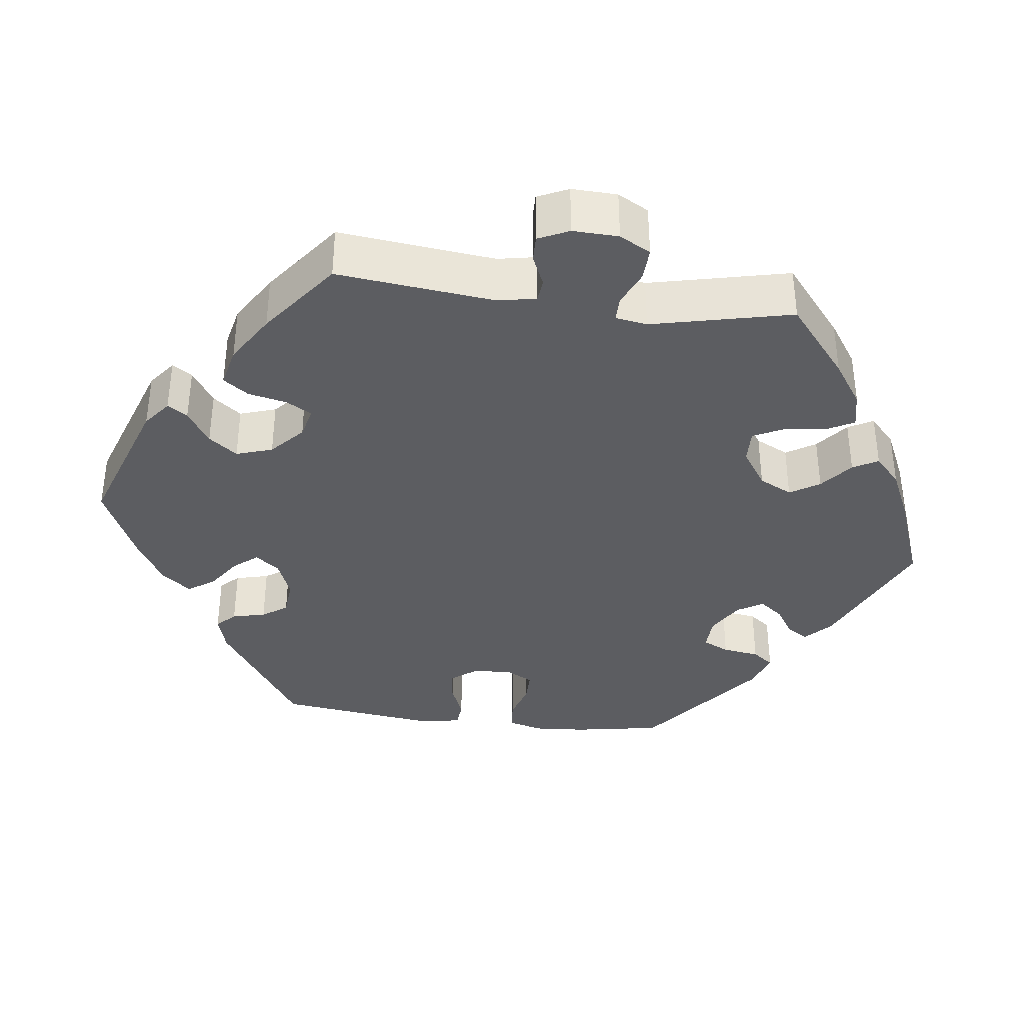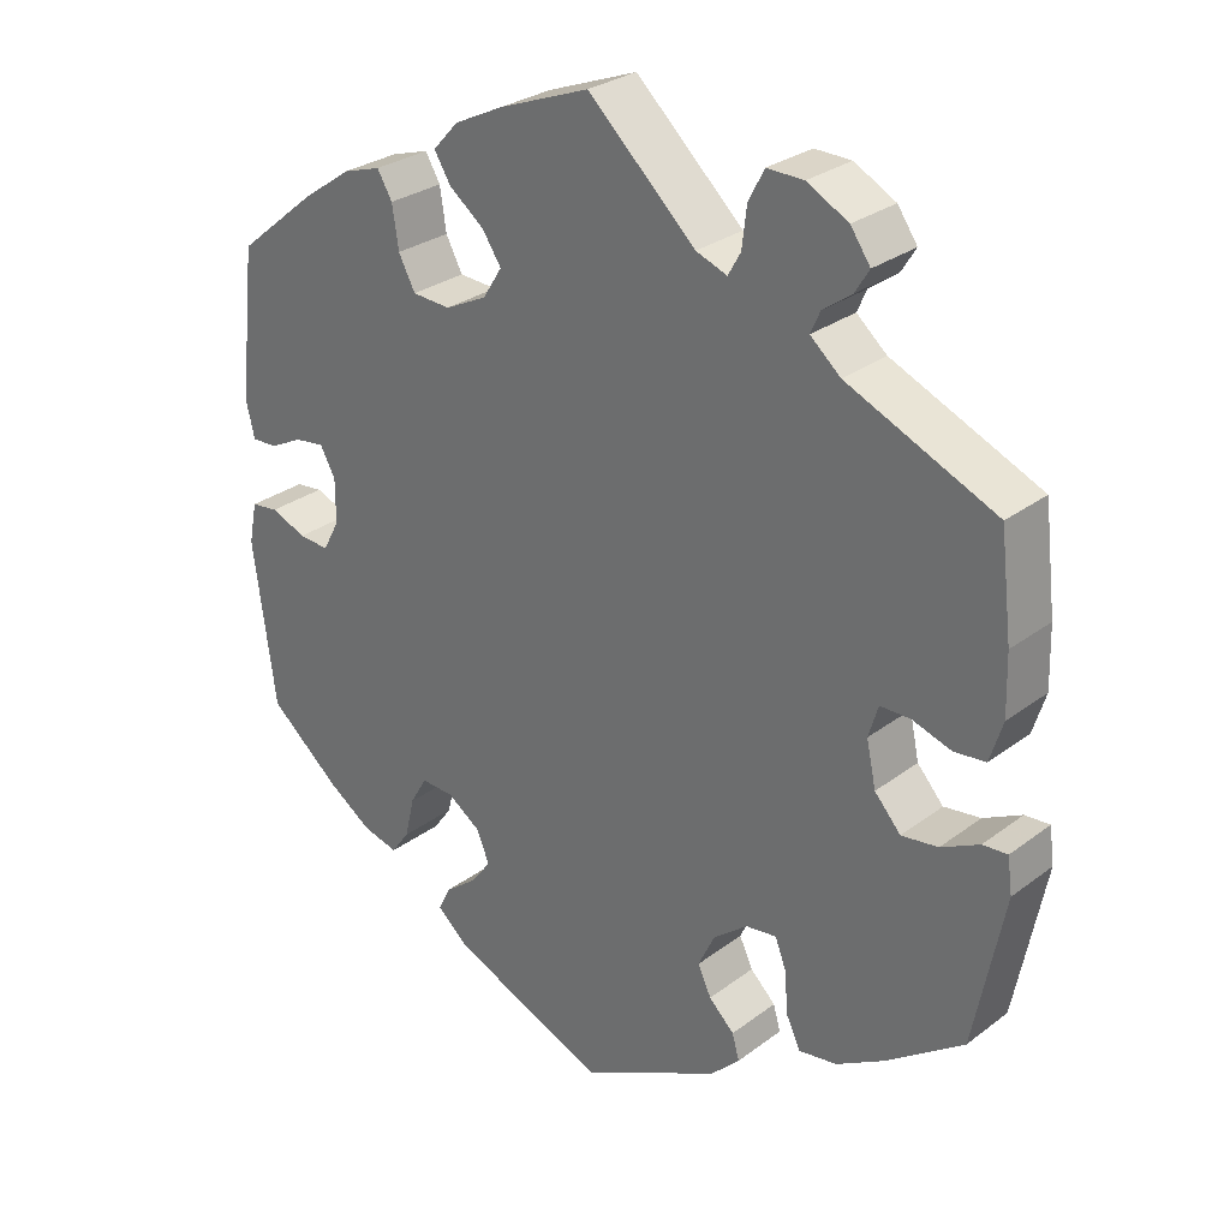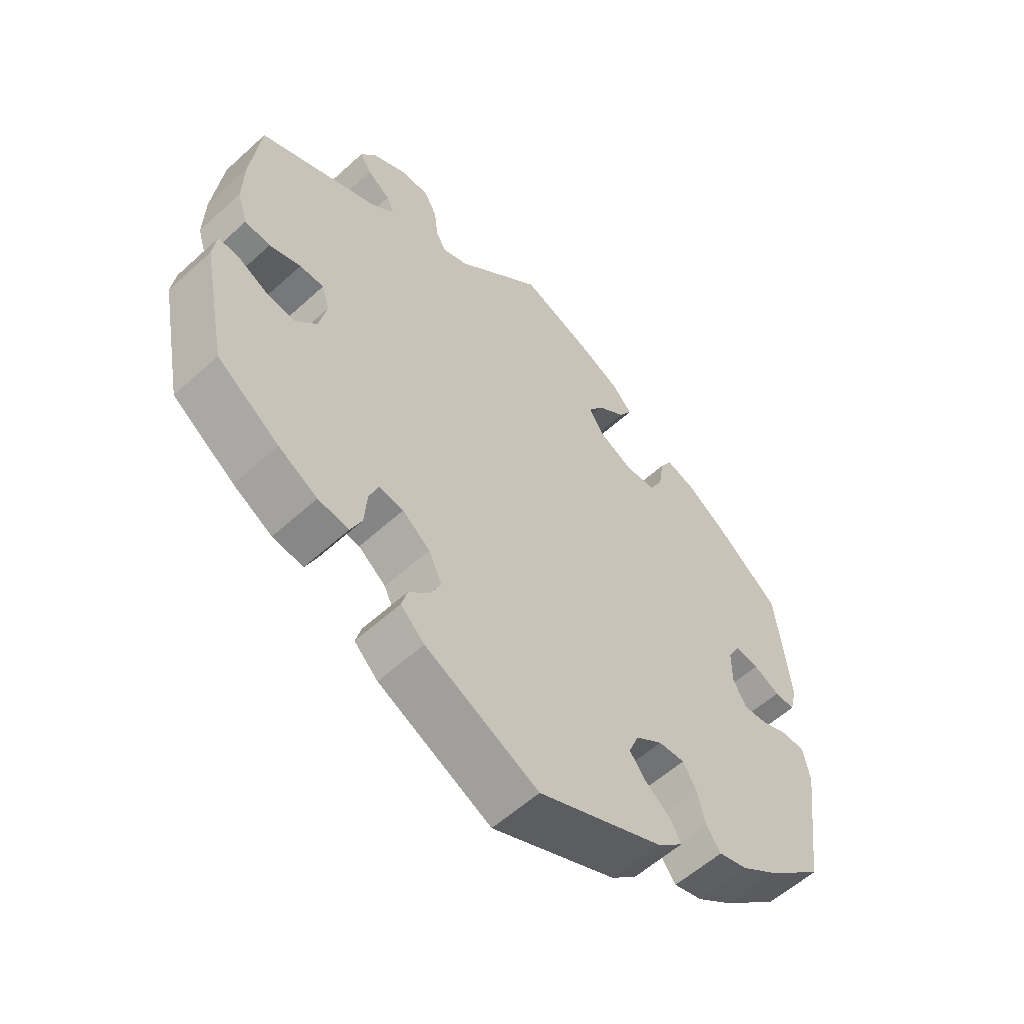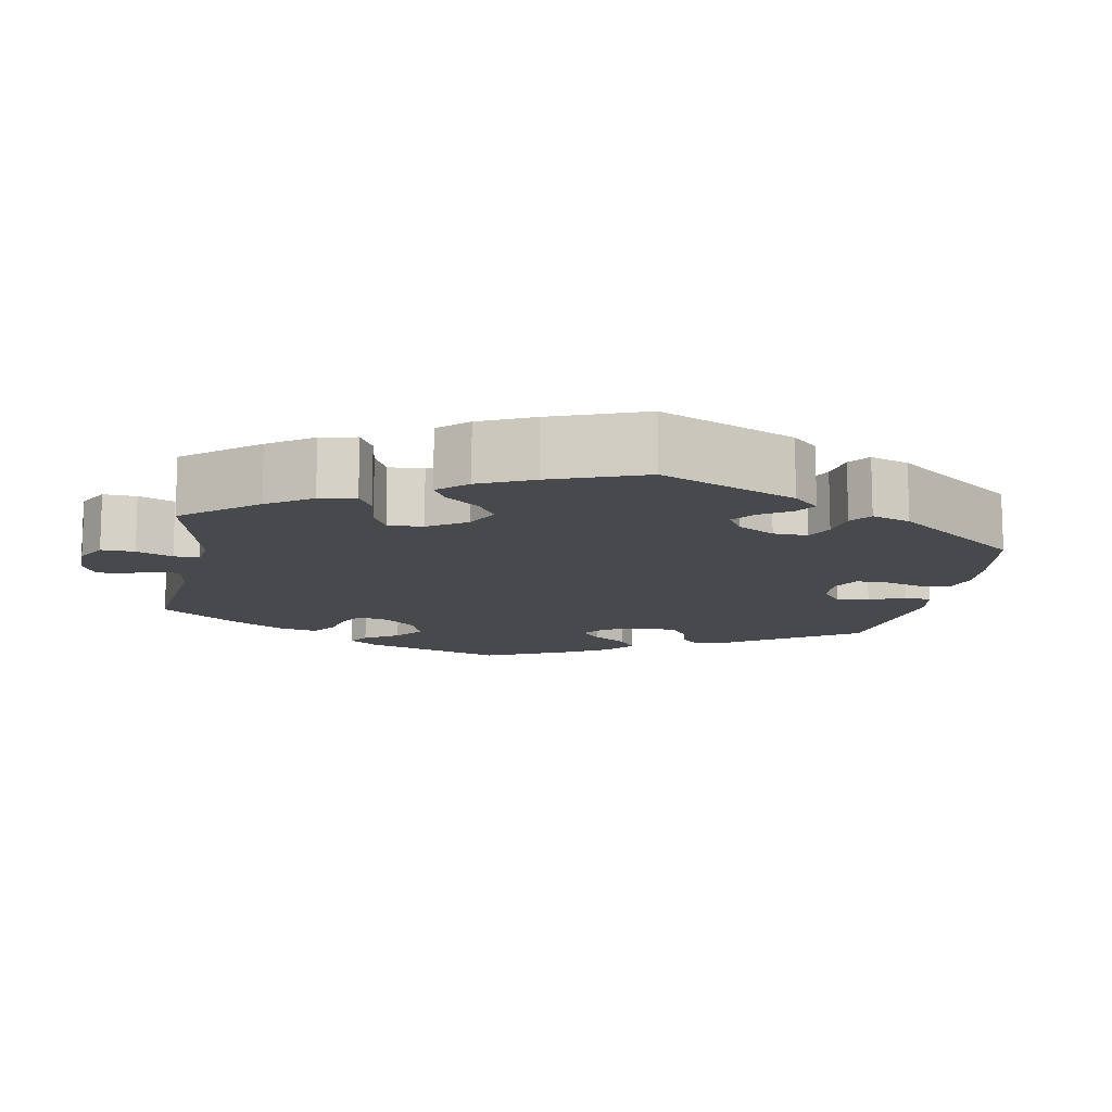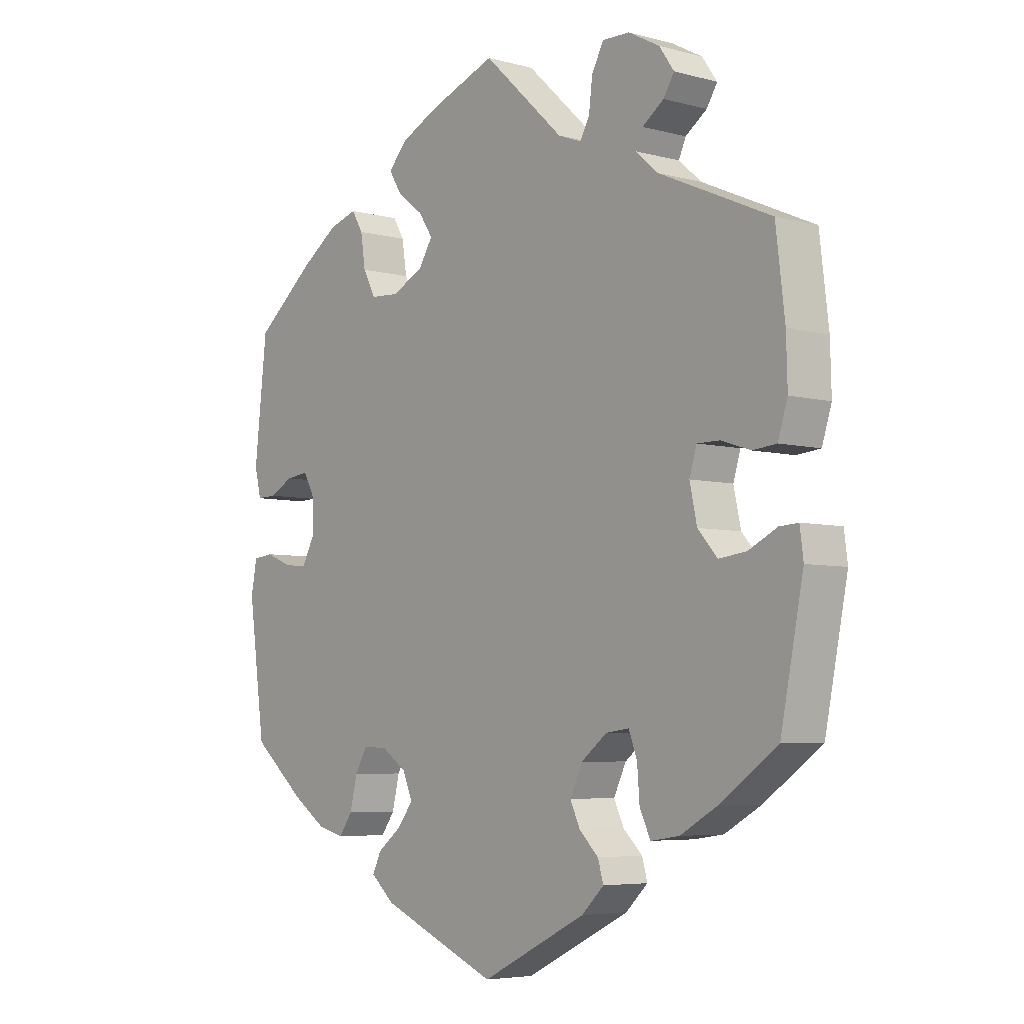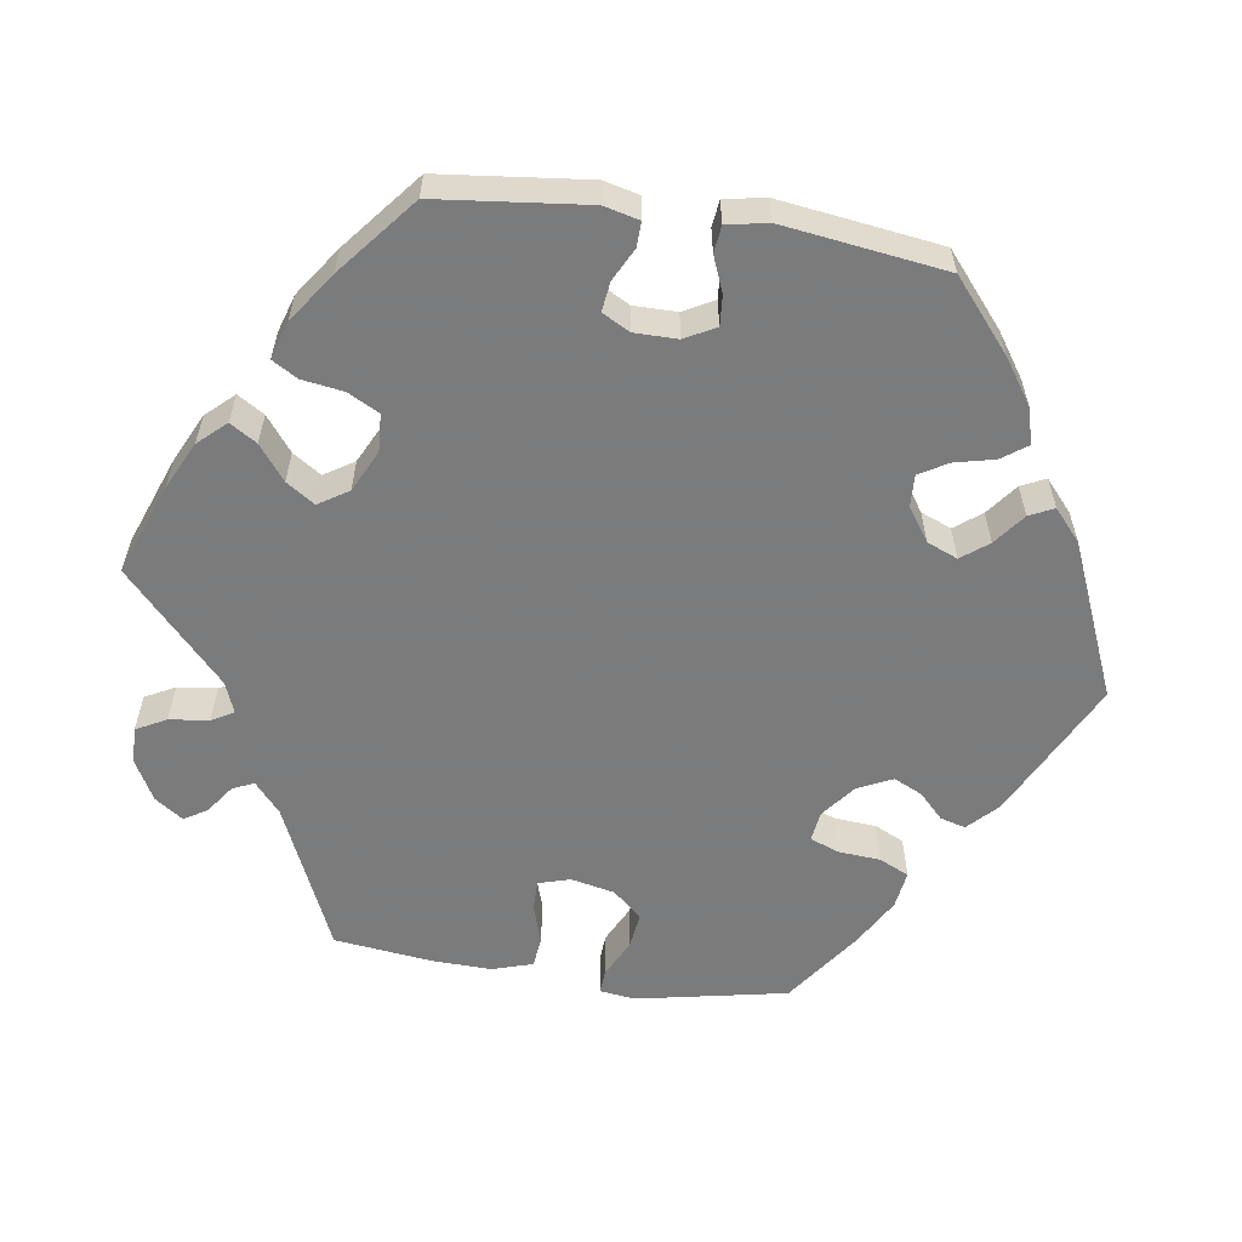
<metadata>
{"format":"obj","ext":"obj","renderer":"f3d","projection":"perspective","resolution":1024,"background":"white","views":[{"elev":-36.7,"azim":-37.4,"up":"+Y"},{"elev":28.5,"azim":-138.3,"up":"+Z"},{"elev":-57.3,"azim":-46.6,"up":"+Z"},{"elev":-12.2,"azim":49.4,"up":"+Y"},{"elev":-5.4,"azim":-129.7,"up":"+Z"},{"elev":-58.4,"azim":81.5,"up":"+Y"}]}
</metadata>
<code>
v -0.313 0.07 0.372
v -0.275 0.07 0.405
v -0.287 0.07 0.432
v -0.323 0.07 0.458
v -0.341 0.07 0.487
v -0.316 0.07 0.523
v -0.264 0.07 0.551
v -0.218 0.07 0.552
v -0.198 0.07 0.514
v -0.192 0.07 0.464
v -0.176 0.07 0.436
v -0.137 0.07 0.451
v -0.001 0.07 0.578
v 0.113 0.07 0.535
v 0.175 0.07 0.505
v 0.207 0.07 0.47
v 0.186 0.07 0.436
v 0.142 0.07 0.402
v 0.118 0.07 0.366
v 0.142 0.07 0.328
v 0.195 0.07 0.302
v 0.243 0.07 0.305
v 0.264 0.07 0.345
v 0.272 0.07 0.398
v 0.291 0.07 0.43
v 0.339 0.07 0.415
v 0.402 0.07 0.371
v 0.501 0.07 0.29
v 0.522 0.07 0.1
v 0.511 0.07 0.055
v 0.479 0.07 0.056
v 0.438 0.07 0.077
v 0.4 0.07 0.082
v 0.381 0.07 0.047
v 0.381 0.07 -0.008
v 0.402 0.07 -0.047
v 0.44 0.07 -0.044
v 0.485 0.07 -0.026
v 0.519 0.07 -0.03
v 0.529 0.07 -0.082
v 0.501 0.07 -0.288
v 0.412 0.07 -0.363
v 0.356 0.07 -0.401
v 0.311 0.07 -0.413
v 0.288 0.07 -0.381
v 0.276 0.07 -0.33
v 0.255 0.07 -0.294
v 0.214 0.07 -0.296
v 0.172 0.07 -0.325
v 0.156 0.07 -0.364
v 0.182 0.07 -0.398
v 0.222 0.07 -0.429
v 0.237 0.07 -0.46
v 0.197 0.07 -0.495
v 0.001 0.07 -0.578
v -0.176 0.07 -0.49
v -0.213 0.07 -0.454
v -0.204 0.07 -0.422
v -0.172 0.07 -0.391
v -0.155 0.07 -0.355
v -0.176 0.07 -0.311
v -0.219 0.07 -0.277
v -0.258 0.07 -0.272
v -0.272 0.07 -0.309
v -0.276 0.07 -0.362
v -0.294 0.07 -0.4
v -0.342 0.07 -0.393
v -0.403 0.07 -0.358
v -0.5 0.07 -0.289
v -0.538 0.07 -0.097
v -0.532 0.07 -0.052
v -0.501 0.07 -0.054
v -0.453 0.07 -0.078
v -0.407 0.07 -0.084
v -0.374 0.07 -0.047
v -0.362 0.07 0.009
v -0.374 0.07 0.049
v -0.412 0.07 0.049
v -0.461 0.07 0.033
v -0.501 0.07 0.037
v -0.517 0.07 0.088
v -0.515 0.07 0.163
v -0.5 0.07 0.289
v -0.313 0 0.372
v -0.275 0 0.405
v -0.287 0 0.432
v -0.323 0 0.458
v -0.341 0 0.487
v -0.316 0 0.523
v -0.264 0 0.551
v -0.218 0 0.552
v -0.198 0 0.514
v -0.192 0 0.464
v -0.176 0 0.436
v -0.137 0 0.451
v -0.001 0 0.578
v 0.113 0 0.535
v 0.175 0 0.505
v 0.207 0 0.47
v 0.186 0 0.436
v 0.142 0 0.402
v 0.118 0 0.366
v 0.142 0 0.328
v 0.195 0 0.302
v 0.243 0 0.305
v 0.264 0 0.345
v 0.272 0 0.398
v 0.291 0 0.43
v 0.339 0 0.415
v 0.402 0 0.371
v 0.501 0 0.29
v 0.522 0 0.1
v 0.511 0 0.055
v 0.479 0 0.056
v 0.438 0 0.077
v 0.4 0 0.082
v 0.381 0 0.047
v 0.381 0 -0.008
v 0.402 0 -0.047
v 0.44 0 -0.044
v 0.485 0 -0.026
v 0.519 0 -0.03
v 0.529 0 -0.082
v 0.501 0 -0.288
v 0.412 0 -0.363
v 0.356 0 -0.401
v 0.311 0 -0.413
v 0.288 0 -0.381
v 0.276 0 -0.33
v 0.255 0 -0.294
v 0.214 0 -0.296
v 0.172 0 -0.325
v 0.156 0 -0.364
v 0.182 0 -0.398
v 0.222 0 -0.429
v 0.237 0 -0.46
v 0.197 0 -0.495
v 0.001 0 -0.578
v -0.176 0 -0.49
v -0.213 0 -0.454
v -0.204 0 -0.422
v -0.172 0 -0.391
v -0.155 0 -0.355
v -0.176 0 -0.311
v -0.219 0 -0.277
v -0.258 0 -0.272
v -0.272 0 -0.309
v -0.276 0 -0.362
v -0.294 0 -0.4
v -0.342 0 -0.393
v -0.403 0 -0.358
v -0.5 0 -0.289
v -0.538 0 -0.097
v -0.532 0 -0.052
v -0.501 0 -0.054
v -0.453 0 -0.078
v -0.407 0 -0.084
v -0.374 0 -0.047
v -0.362 0 0.009
v -0.374 0 0.049
v -0.412 0 0.049
v -0.461 0 0.033
v -0.501 0 0.037
v -0.517 0 0.088
v -0.515 0 0.163
v -0.5 0 0.289
f 82 83 1
f 81 82 1 2
f 78 79 80 81
f 77 78 81 2
f 76 77 2
f 75 76 2
f 70 71 72 73
f 70 73 74
f 69 70 74
f 68 69 74 75
f 64 65 66 67
f 63 64 67 68
f 56 57 58 59
f 56 59 60
f 55 56 60
f 54 55 60 61
f 51 52 53 54
f 50 51 54 61
f 43 44 45 46
f 43 46 47
f 42 43 47
f 41 42 47
f 40 41 47
f 37 38 39 40
f 36 37 40 47
f 35 36 47 48
f 29 30 31 32
f 29 32 33
f 28 29 33
f 27 28 33 34
f 23 24 25 26
f 22 23 26 27
f 15 16 17 18
f 15 18 19
f 12 13 14 15
f 11 12 15 19
f 7 8 9 10
f 7 10 11
f 6 7 11
f 3 4 5 6
f 2 3 6 11
f 63 68 75 2
f 49 50 61 62
f 34 35 48 49
f 22 27 34 49
f 21 22 49 62
f 20 21 62 63
f 19 20 63
f 2 11 19 63
f 84 166 165
f 85 84 165 164
f 164 163 162 161
f 85 164 161 160
f 85 160 159
f 85 159 158
f 156 155 154 153
f 157 156 153
f 157 153 152
f 158 157 152 151
f 150 149 148 147
f 151 150 147 146
f 142 141 140 139
f 143 142 139
f 143 139 138
f 144 143 138 137
f 137 136 135 134
f 144 137 134 133
f 129 128 127 126
f 130 129 126
f 130 126 125
f 130 125 124
f 130 124 123
f 123 122 121 120
f 130 123 120 119
f 131 130 119 118
f 115 114 113 112
f 116 115 112
f 116 112 111
f 117 116 111 110
f 109 108 107 106
f 110 109 106 105
f 101 100 99 98
f 102 101 98
f 98 97 96 95
f 102 98 95 94
f 93 92 91 90
f 94 93 90
f 94 90 89
f 89 88 87 86
f 94 89 86 85
f 85 158 151 146
f 145 144 133 132
f 132 131 118 117
f 132 117 110 105
f 145 132 105 104
f 146 145 104 103
f 146 103 102
f 146 102 94 85
f 1 84 85 2
f 2 85 86 3
f 3 86 87 4
f 4 87 88 5
f 5 88 89 6
f 6 89 90 7
f 7 90 91 8
f 8 91 92 9
f 9 92 93 10
f 10 93 94 11
f 11 94 95 12
f 12 95 96 13
f 13 96 97 14
f 14 97 98 15
f 15 98 99 16
f 16 99 100 17
f 17 100 101 18
f 18 101 102 19
f 19 102 103 20
f 20 103 104 21
f 21 104 105 22
f 22 105 106 23
f 23 106 107 24
f 24 107 108 25
f 25 108 109 26
f 26 109 110 27
f 27 110 111 28
f 28 111 112 29
f 29 112 113 30
f 30 113 114 31
f 31 114 115 32
f 32 115 116 33
f 33 116 117 34
f 34 117 118 35
f 35 118 119 36
f 36 119 120 37
f 37 120 121 38
f 38 121 122 39
f 39 122 123 40
f 40 123 124 41
f 41 124 125 42
f 42 125 126 43
f 43 126 127 44
f 44 127 128 45
f 45 128 129 46
f 46 129 130 47
f 47 130 131 48
f 48 131 132 49
f 49 132 133 50
f 50 133 134 51
f 51 134 135 52
f 52 135 136 53
f 53 136 137 54
f 54 137 138 55
f 55 138 139 56
f 56 139 140 57
f 57 140 141 58
f 58 141 142 59
f 59 142 143 60
f 60 143 144 61
f 61 144 145 62
f 62 145 146 63
f 63 146 147 64
f 64 147 148 65
f 65 148 149 66
f 66 149 150 67
f 67 150 151 68
f 68 151 152 69
f 69 152 153 70
f 70 153 154 71
f 71 154 155 72
f 72 155 156 73
f 73 156 157 74
f 74 157 158 75
f 75 158 159 76
f 76 159 160 77
f 77 160 161 78
f 78 161 162 79
f 79 162 163 80
f 80 163 164 81
f 81 164 165 82
f 82 165 166 83
f 83 166 84 1

</code>
